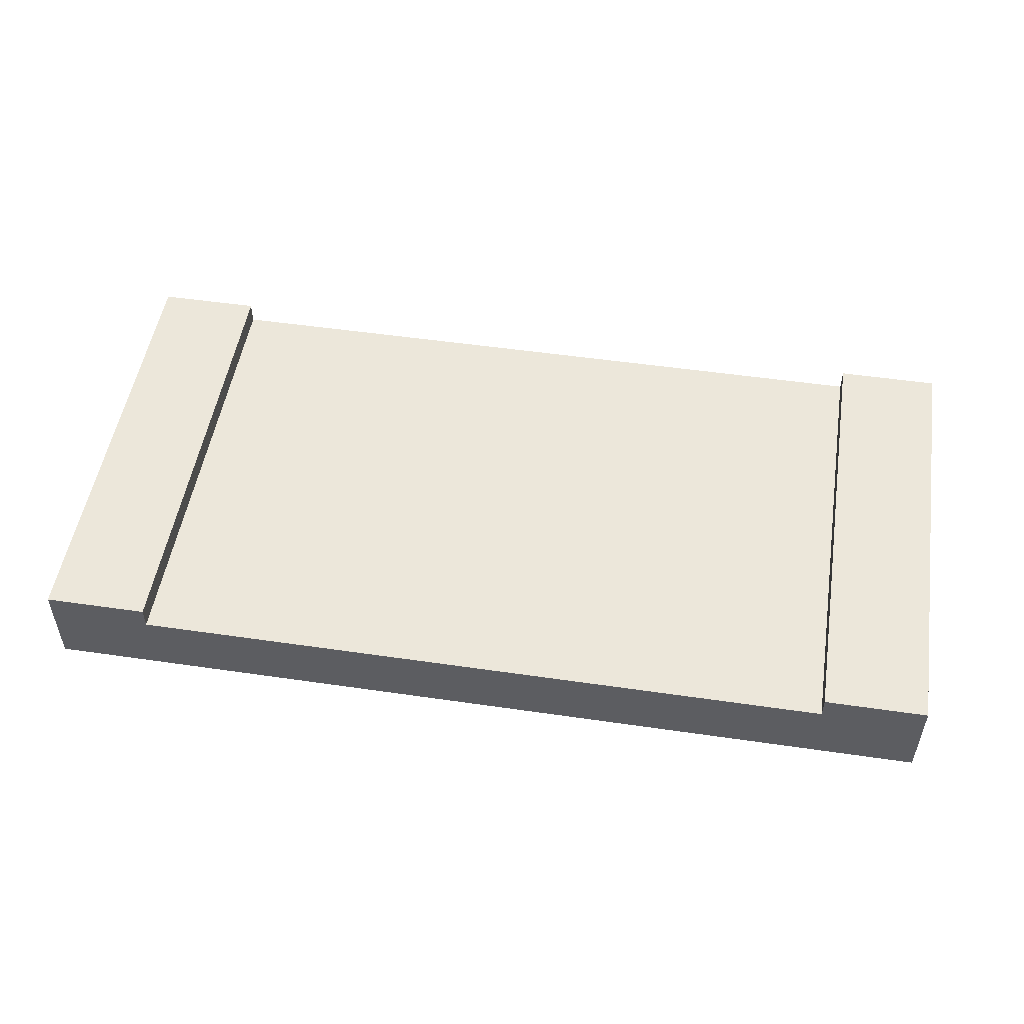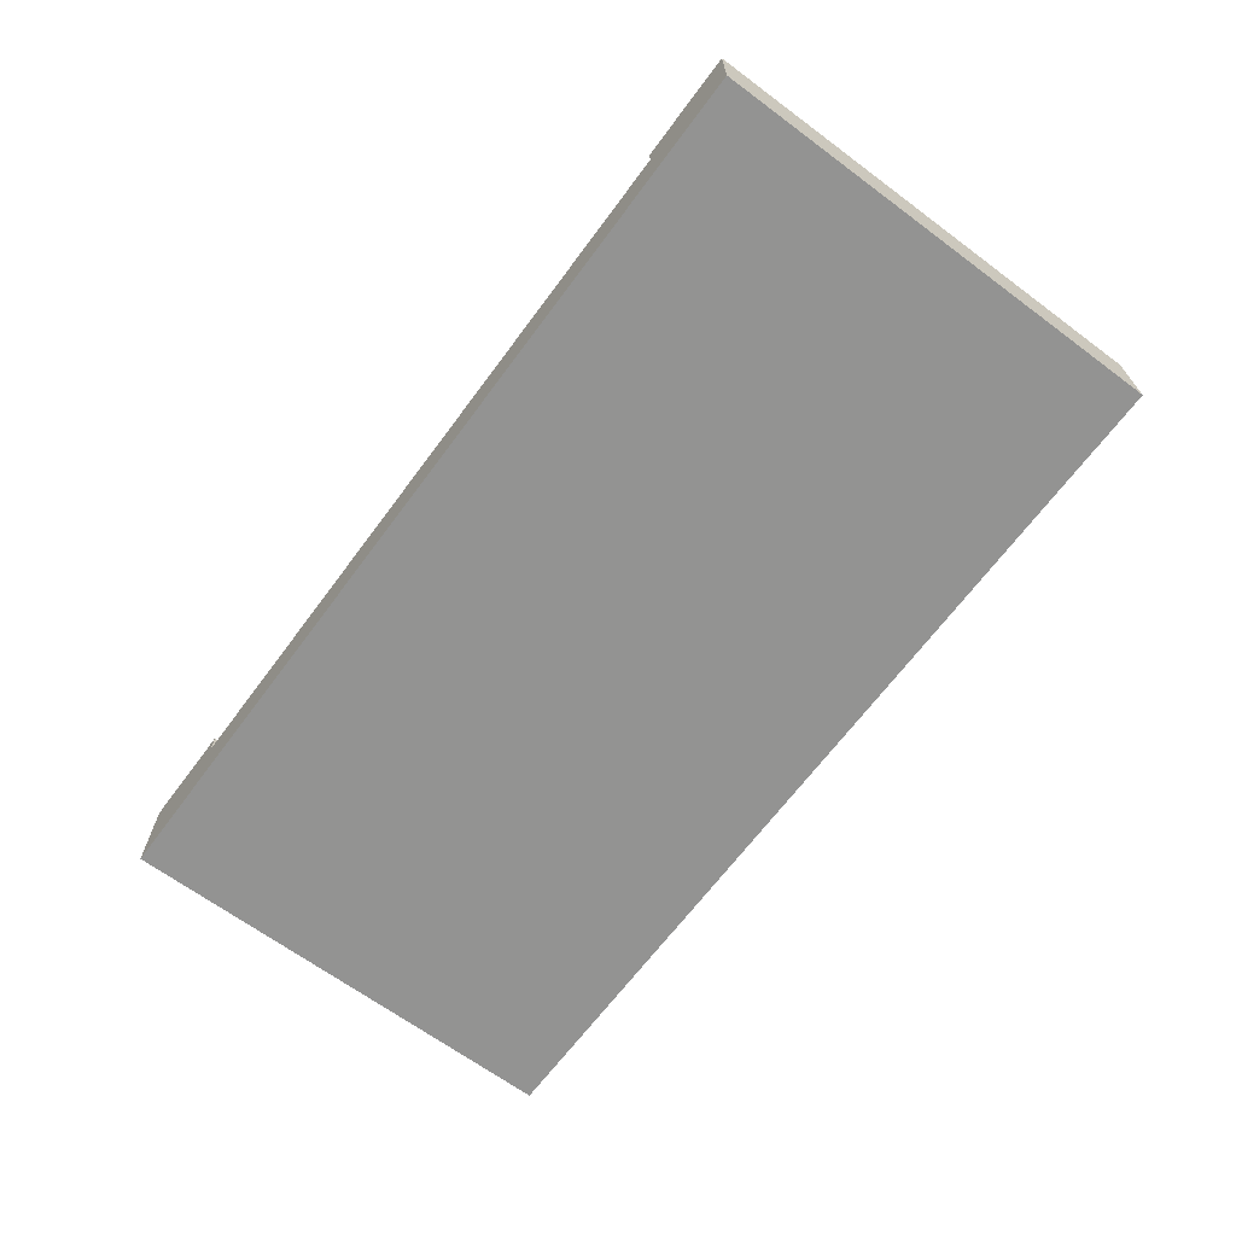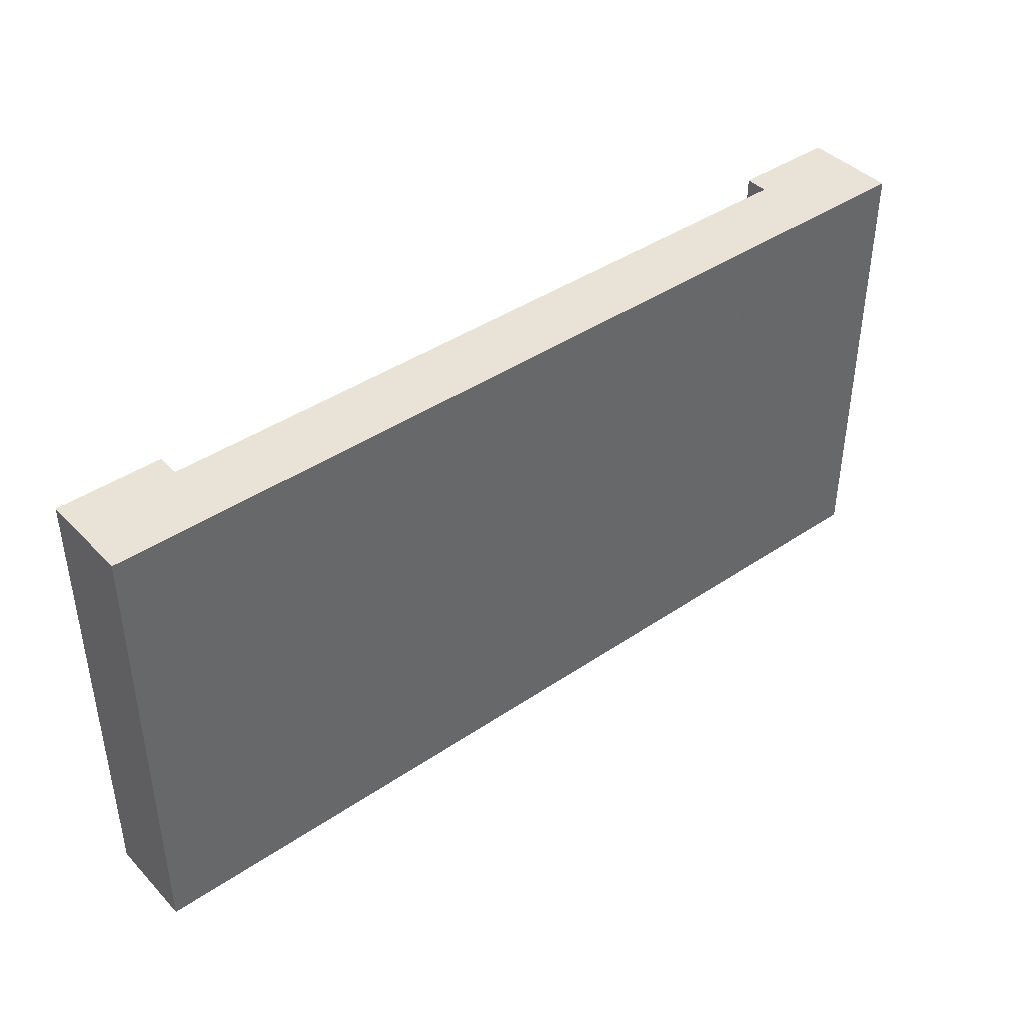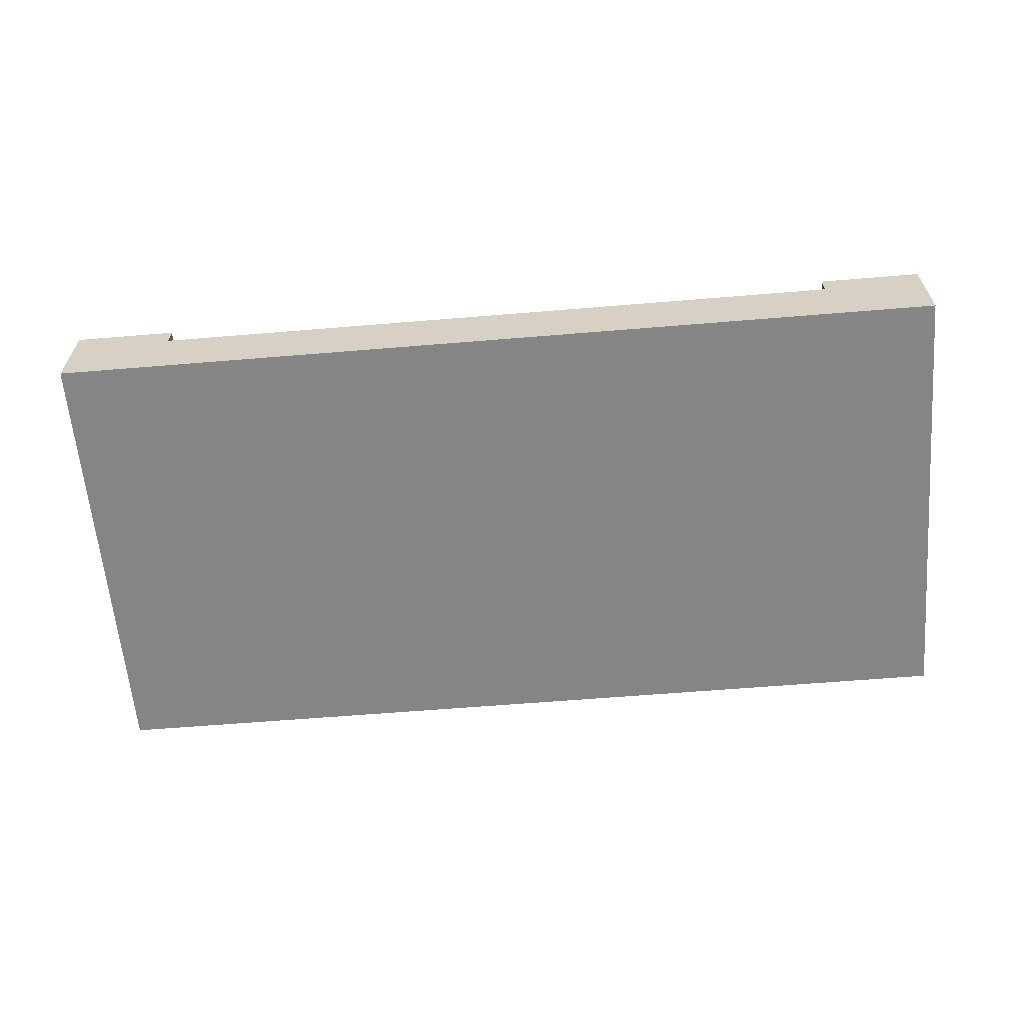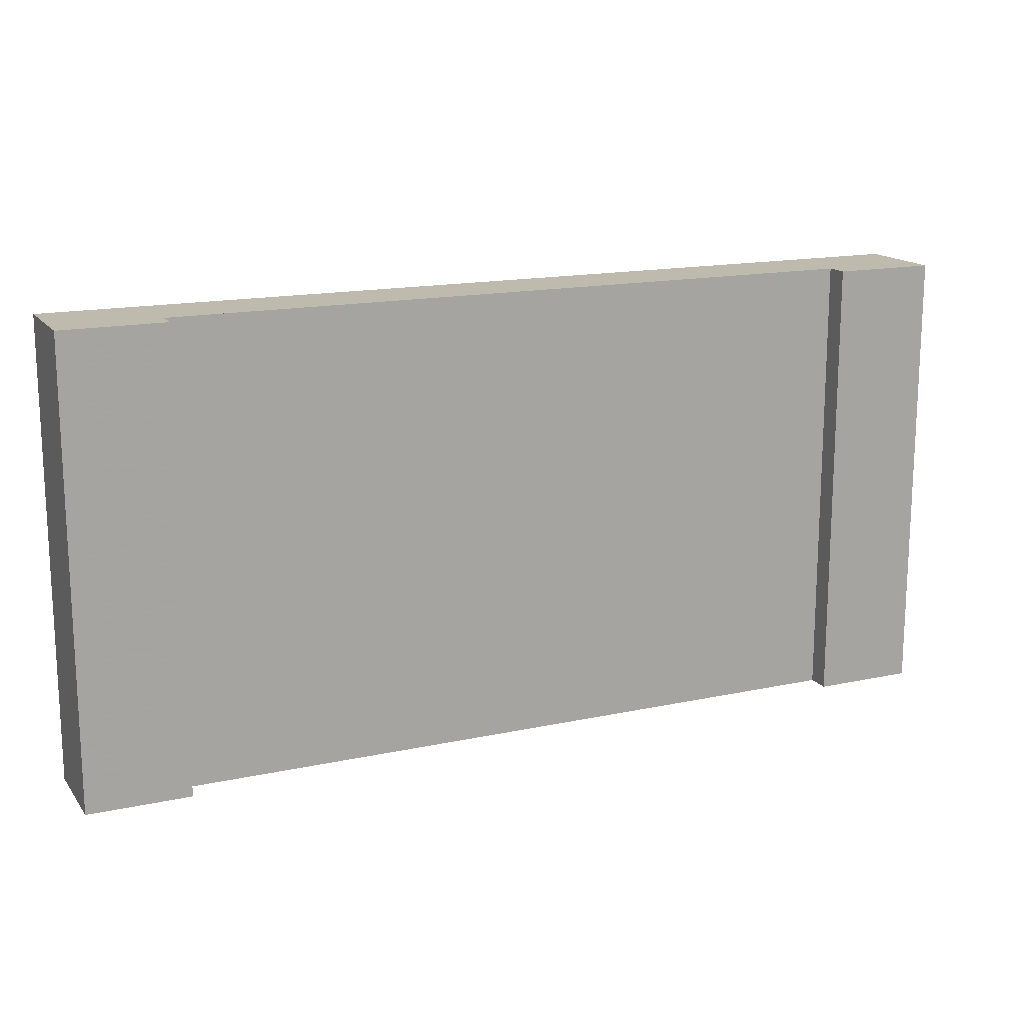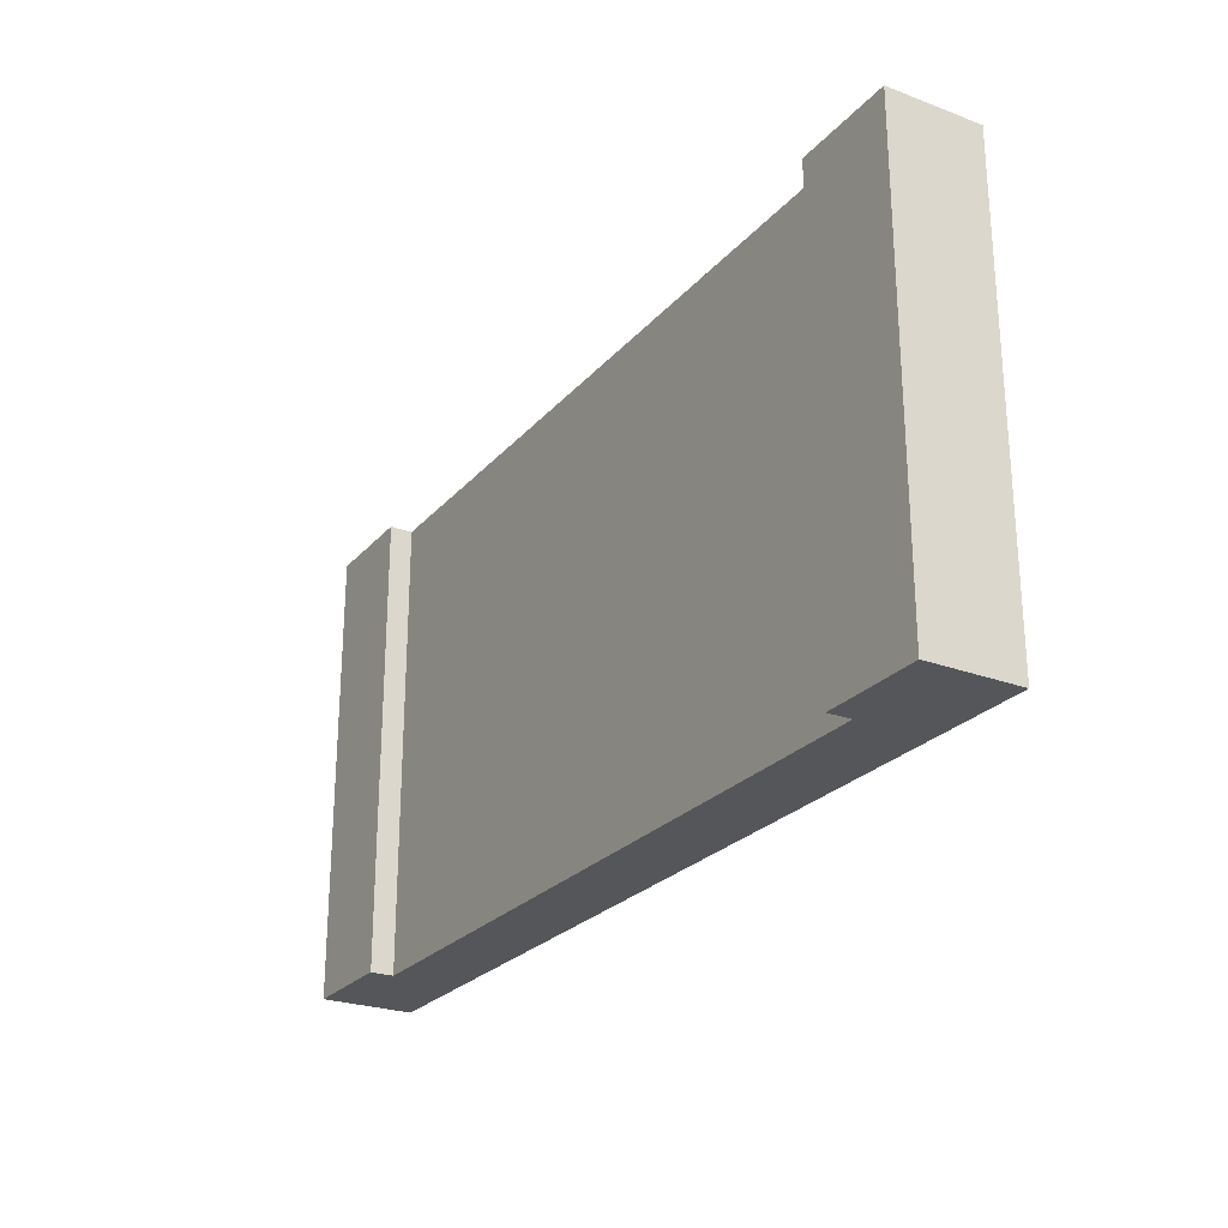
<metadata>
{"format":"obj","ext":"obj","renderer":"f3d","projection":"perspective","resolution":1024,"background":"white","views":[{"elev":51.3,"azim":9.0,"up":"+Y"},{"elev":-66.7,"azim":-126.6,"up":"+Y"},{"elev":41.5,"azim":-39.3,"up":"+Z"},{"elev":-61.8,"azim":-175.2,"up":"+Y"},{"elev":15.8,"azim":155.7,"up":"+Z"},{"elev":-25.3,"azim":-121.0,"up":"+Z"}]}
</metadata>
<code>
v 1 0 0.75
v 1 0 0.25
v 0 0 0.75
v 0 0 0.25
v 1 0.05 0.75
v 0 0.05 0.75
v 0 0.05 0.25
v 1 0.05 0.25
v 0.8875 0.075 0.75
v 1 0.1 0.75
v 0.8875 0.1 0.75
v 0.1125 0.075 0.75
v 0 0.1 0.75
v 0.8406 0.075 0.75
v 0.1594 0.075 0.75
v 0.1125 0.1 0.75
v 0 0.1 0.25
v 0.1125 0.075 0.25
v 0.1125 0.1 0.25
v 0.8875 0.075 0.25
v 1 0.1 0.25
v 0.1594 0.075 0.25
v 0.8406 0.075 0.25
v 0.8875 0.1 0.25
g snow_tile_wideStraight
f 3 2 1
f 2 3 4
f 5 3 1
f 3 5 6
f 3 7 4
f 7 3 6
f 7 2 4
f 2 7 8
f 5 2 8
f 2 5 1
f 1 2 3
f 4 3 2
f 1 3 5
f 6 5 3
f 6 9 5
f 10 5 9
f 11 10 9
f 9 6 12
f 13 12 6
f 14 9 12
f 15 14 12
f 16 12 13
f 4 7 3
f 6 3 7
f 7 17 6
f 13 6 17
f 4 2 7
f 8 7 2
f 8 18 7
f 17 7 18
f 19 17 18
f 18 8 20
f 21 20 8
f 22 18 20
f 23 22 20
f 24 20 21
f 8 2 5
f 1 5 2
f 5 10 8
f 21 8 10
f 16 18 19
f 18 16 12
f 19 18 16
f 12 16 18
f 9 24 20
f 24 9 11
f 20 24 9
f 11 9 24
f 22 12 15
f 12 22 18
f 15 12 22
f 18 22 12
f 15 22 14
f 23 14 22
f 23 20 14
f 9 14 20
f 16 13 19
f 17 19 13
f 10 11 21
f 24 21 11
f 20 14 9
f 14 20 23
f 5 9 6
f 9 5 10
f 9 10 11
f 12 6 9
f 6 12 13
f 12 9 14
f 12 14 15
f 13 12 16
f 7 18 8
f 18 7 17
f 18 17 19
f 20 8 18
f 8 20 21
f 20 18 22
f 20 22 23
f 21 20 24
f 10 8 21
f 8 10 5
f 6 17 7
f 17 6 13
f 19 13 16
f 13 19 17
f 21 11 10
f 11 21 24
f 22 14 23
f 14 22 15

</code>
